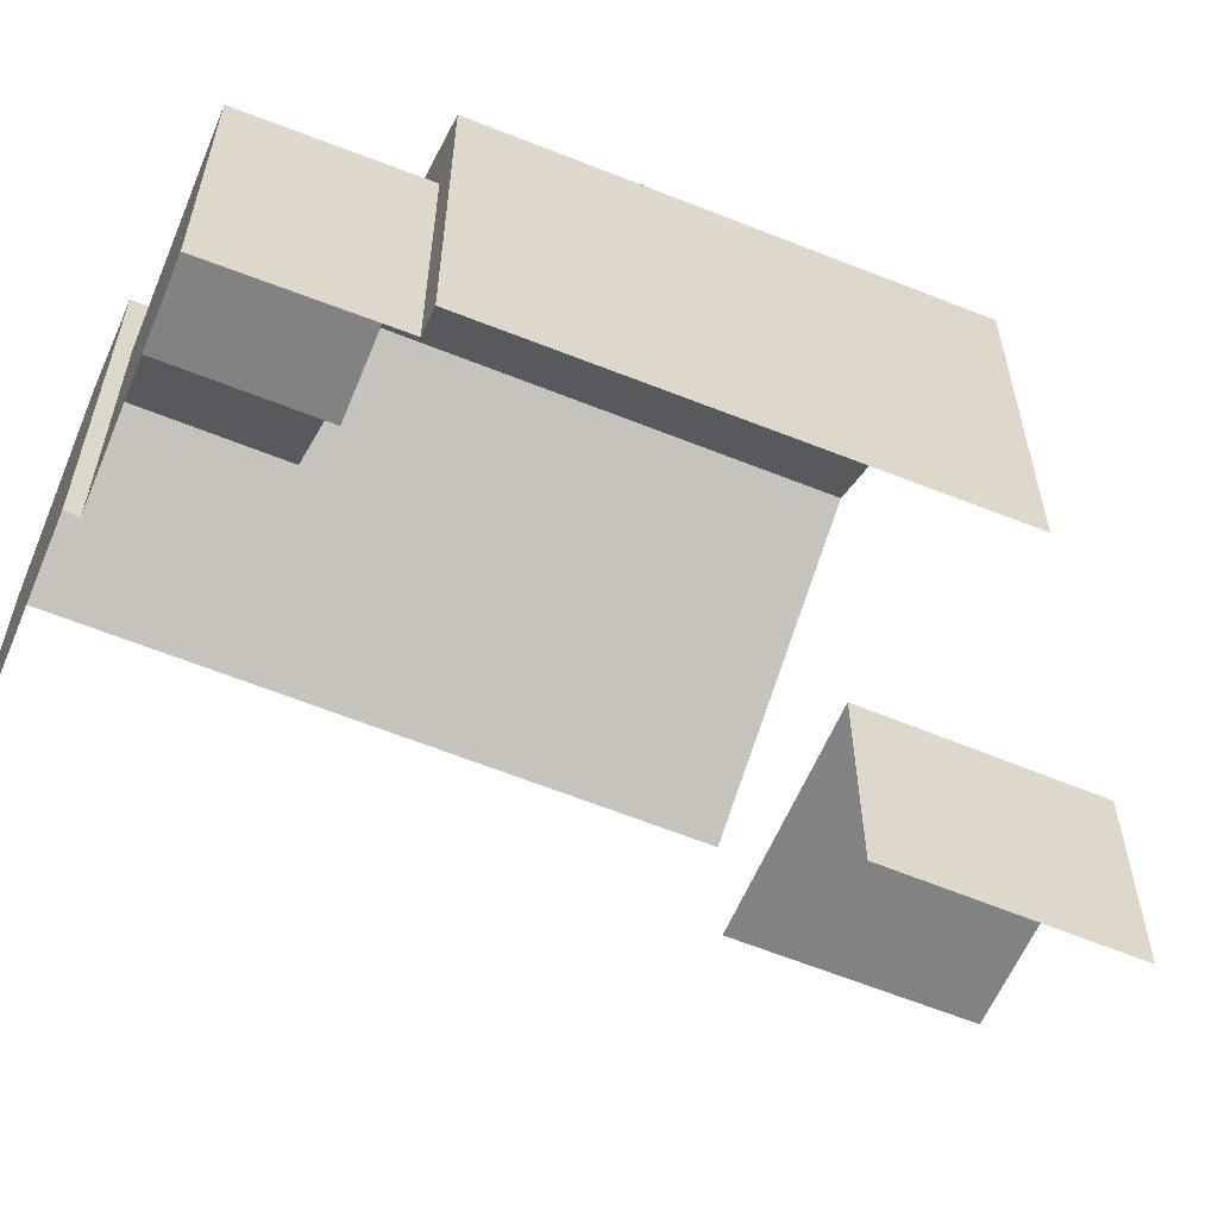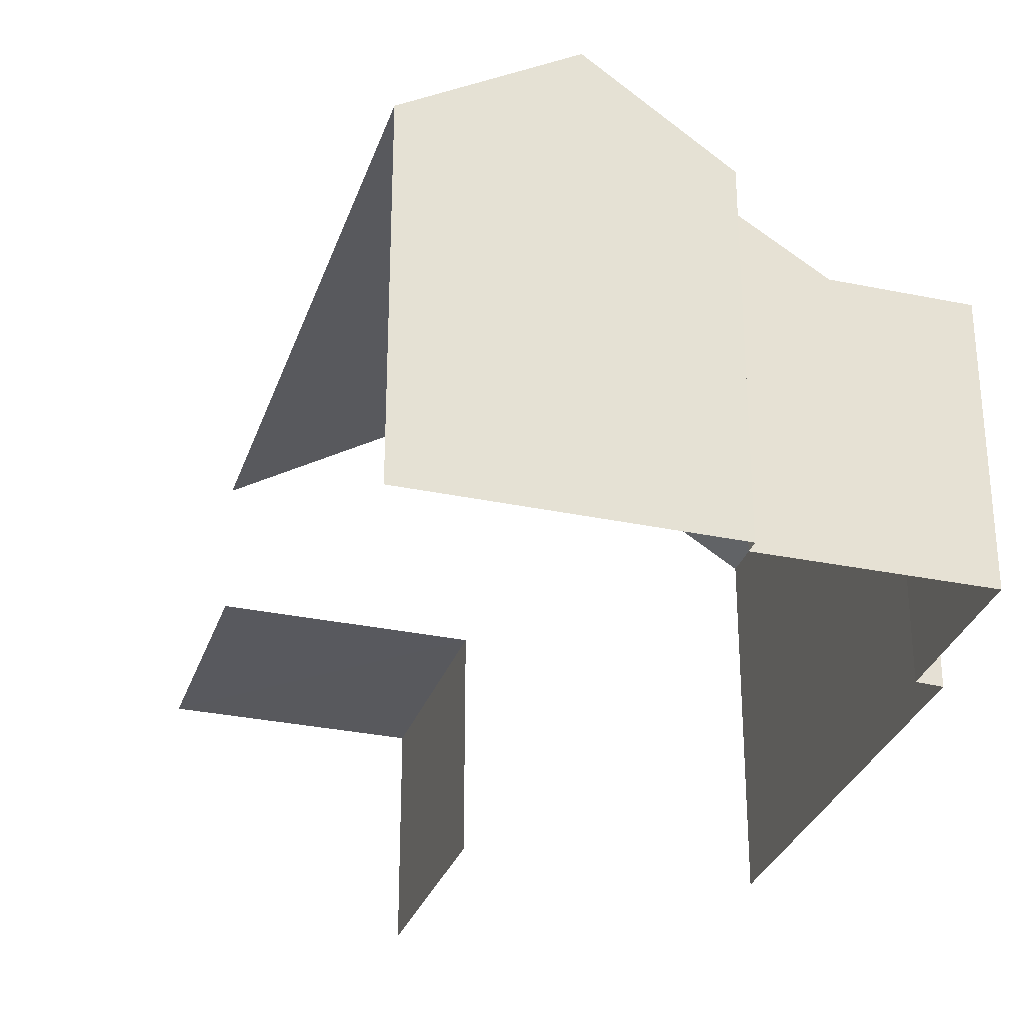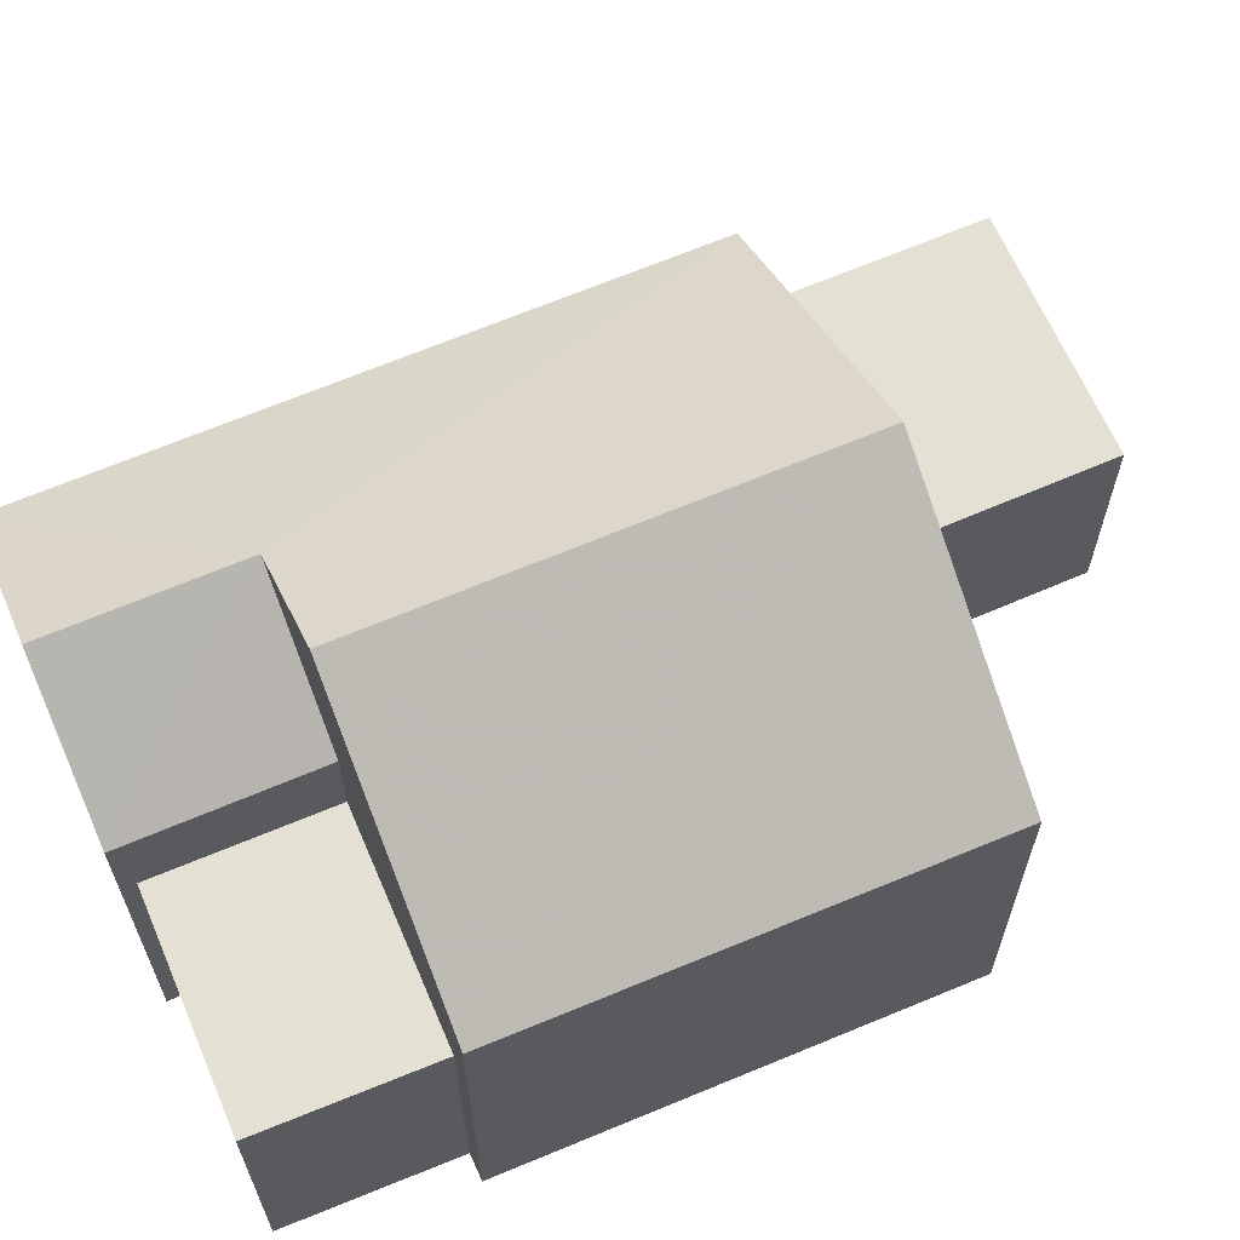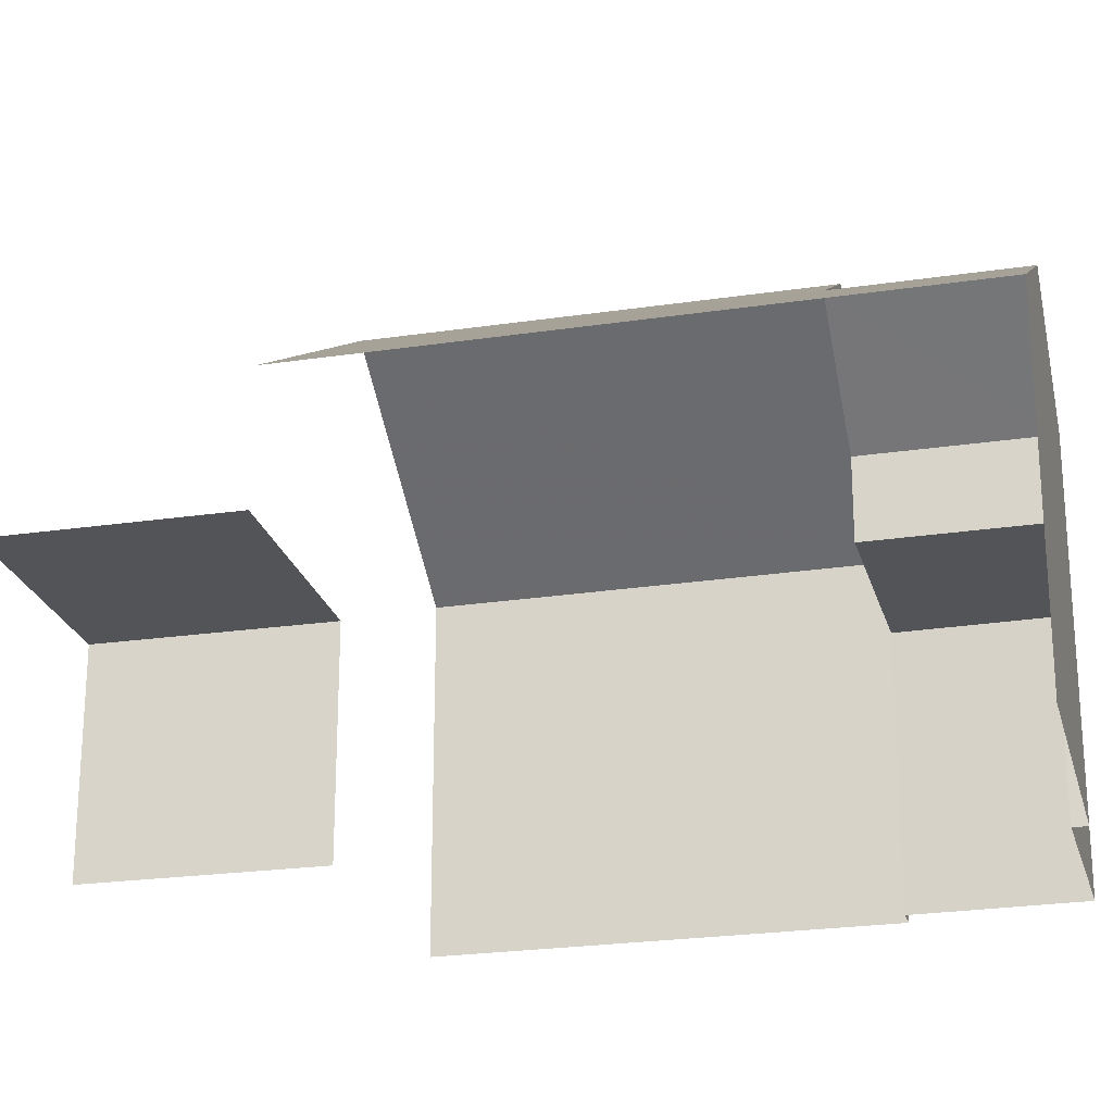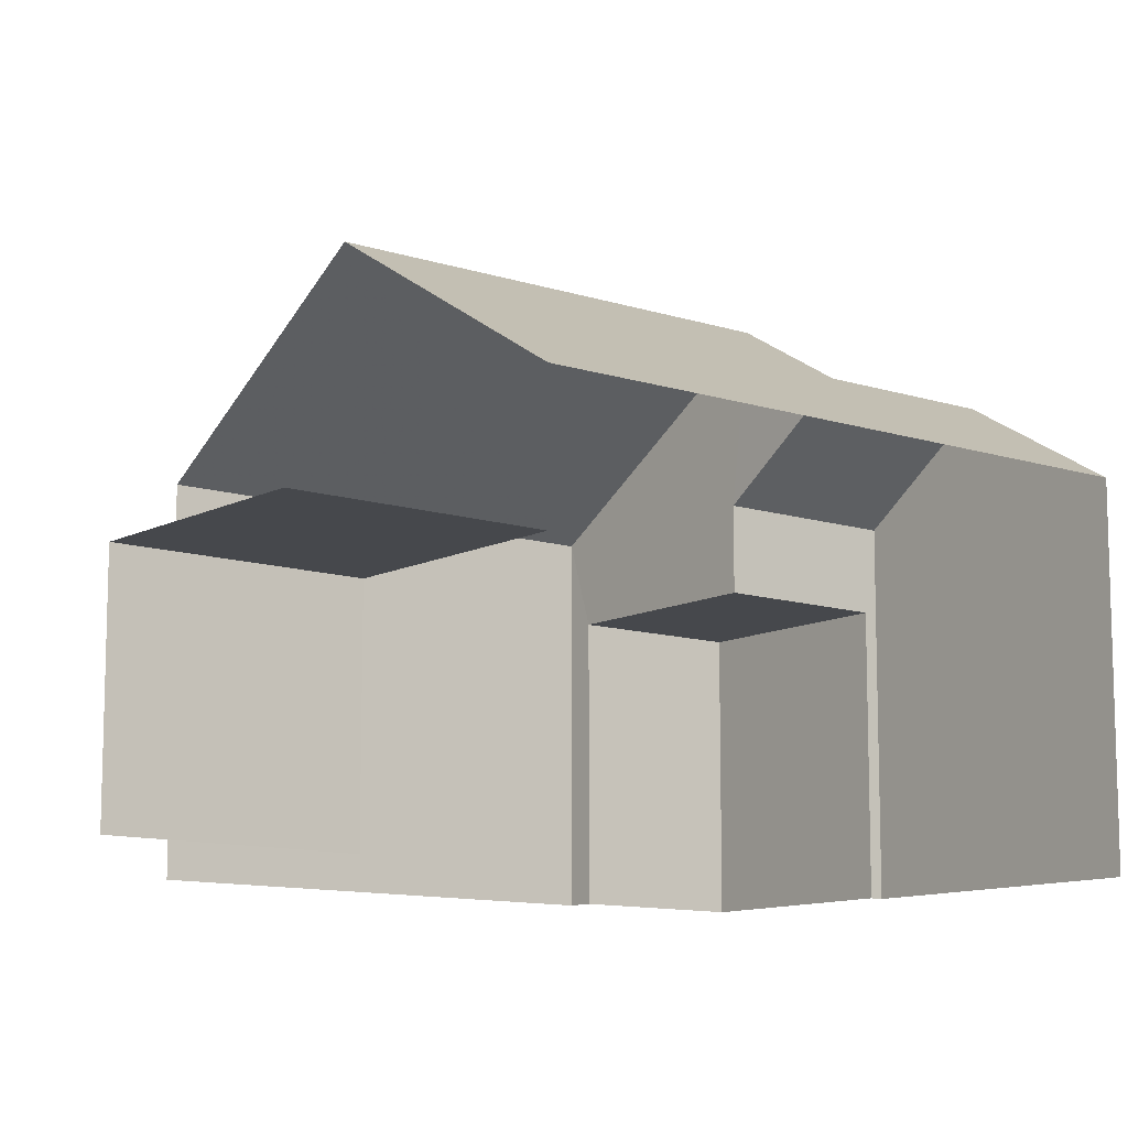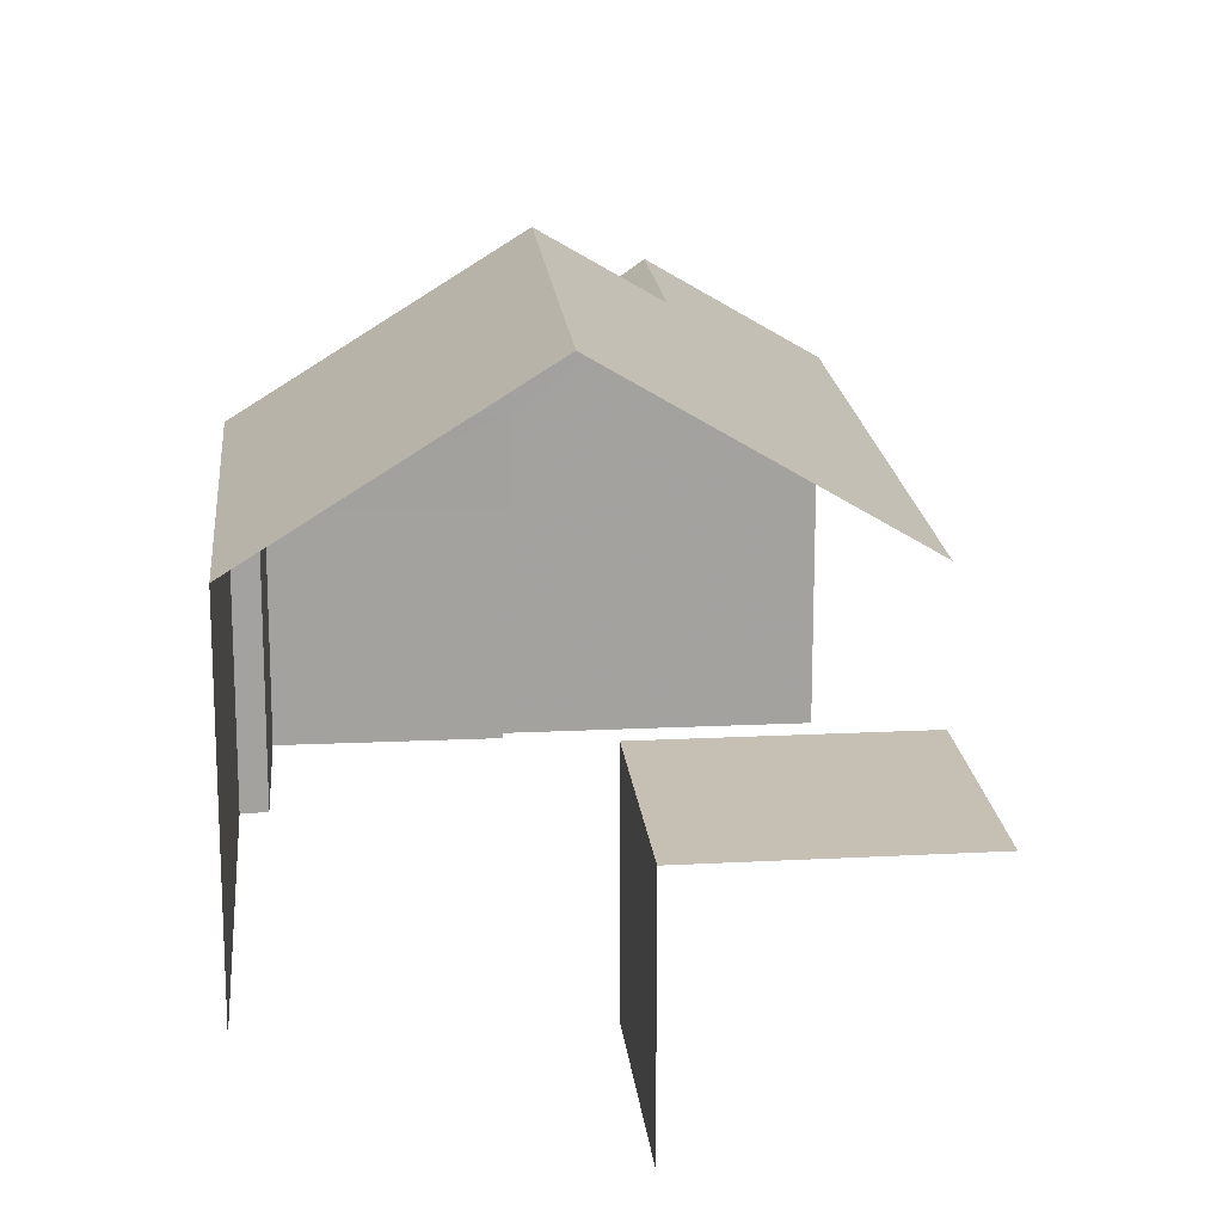
<metadata>
{"format":"obj","ext":"obj","renderer":"f3d","projection":"perspective","resolution":1024,"background":"white","views":[{"elev":-60.6,"azim":49.1,"up":"+Z"},{"elev":-30.4,"azim":-35.3,"up":"+Z"},{"elev":65.8,"azim":48.6,"up":"+Z"},{"elev":-23.5,"azim":-94.1,"up":"+Z"},{"elev":-11.2,"azim":-146.7,"up":"+Z"},{"elev":18.1,"azim":156.3,"up":"+Z"}]}
</metadata>
<code>
v -2.243e+05 -1.278e+05 14.89
v -2.243e+05 -1.278e+05 14.89
v -2.243e+05 -1.278e+05 14.89
v -2.243e+05 -1.278e+05 14.89
v -2.243e+05 -1.278e+05 14.89
v -2.243e+05 -1.278e+05 14.89
v -2.243e+05 -1.278e+05 14.89
v -2.243e+05 -1.278e+05 14.89
v -2.243e+05 -1.278e+05 14.89
v -2.243e+05 -1.278e+05 14.89
v -2.243e+05 -1.278e+05 23.03
v -2.243e+05 -1.278e+05 23.05
v -2.243e+05 -1.278e+05 21.97
v -2.243e+05 -1.278e+05 21.97
v -2.243e+05 -1.278e+05 20.48
v -2.243e+05 -1.278e+05 20.48
v -2.243e+05 -1.278e+05 20.48
v -2.243e+05 -1.278e+05 20.48
v -2.243e+05 -1.278e+05 18.42
v -2.243e+05 -1.278e+05 18.42
v -2.243e+05 -1.278e+05 18.42
v -2.243e+05 -1.278e+05 18.42
v -2.243e+05 -1.278e+05 20.48
v -2.243e+05 -1.278e+05 20.48
v -2.243e+05 -1.278e+05 19.18
v -2.243e+05 -1.278e+05 19.18
v -2.243e+05 -1.278e+05 19.18
v -2.243e+05 -1.278e+05 19.18
f 1 2 3
f 4 1 5
f 6 7 3
f 8 7 9
f 8 9 10
f 8 5 1
f 3 8 1
f 3 7 8
f 15 22 7
f 7 22 9
f 15 16 22
f 9 22 21
f 5 8 19
f 24 5 19
f 24 19 12
f 19 22 16
f 19 16 12
f 21 10 9
f 21 20 10
f 11 12 13
f 14 13 15
f 15 13 16
f 13 12 16
f 17 18 13
f 14 17 13
f 19 20 21
f 22 19 21
f 12 23 24
f 12 11 23
f 25 26 27
f 25 28 26
f 24 4 5
f 24 23 4
f 7 6 15
f 15 17 14
f 15 6 17
f 3 2 26
f 28 3 26
f 27 26 2
f 1 27 2
f 8 10 20
f 19 8 20
f 6 28 17
f 17 28 18
f 6 3 28
f 18 28 25
f 1 4 27
f 18 25 27
f 13 18 11
f 27 4 23
f 11 18 23
f 18 27 23

</code>
